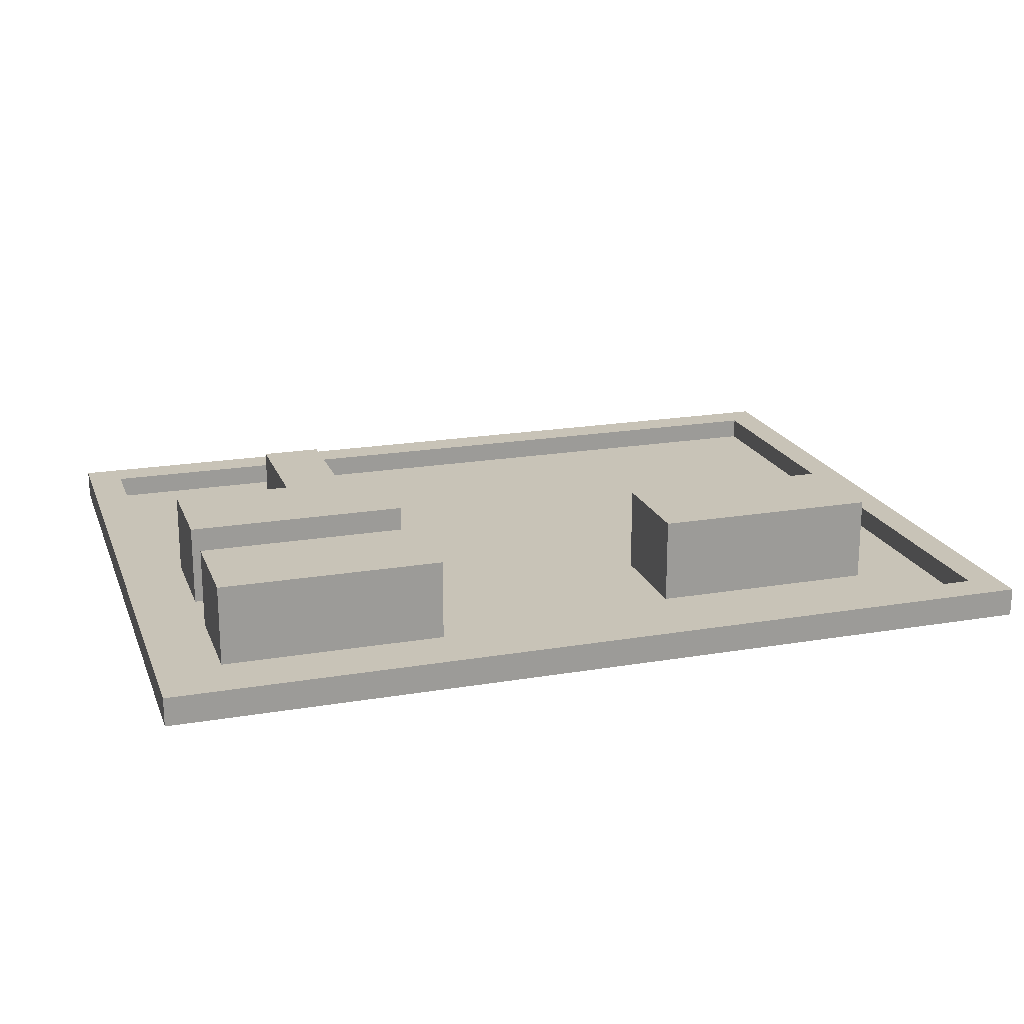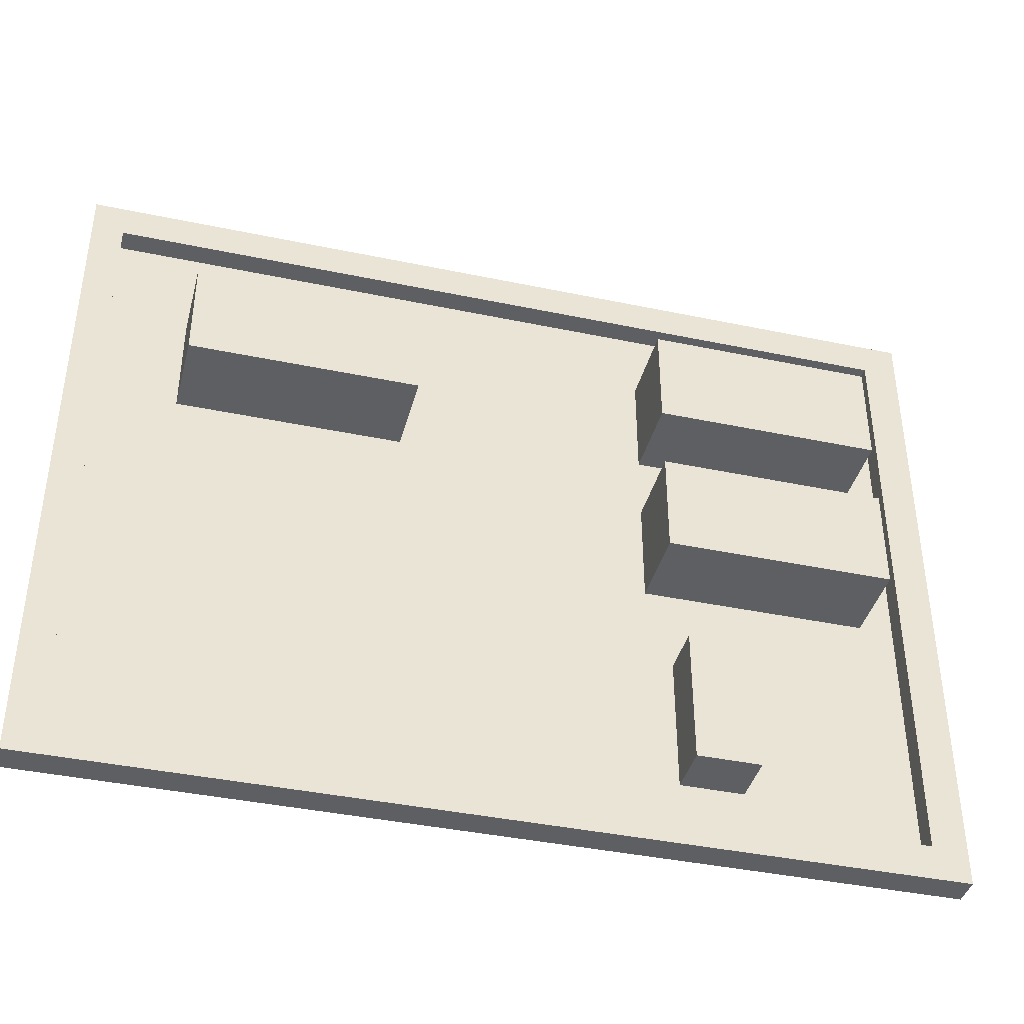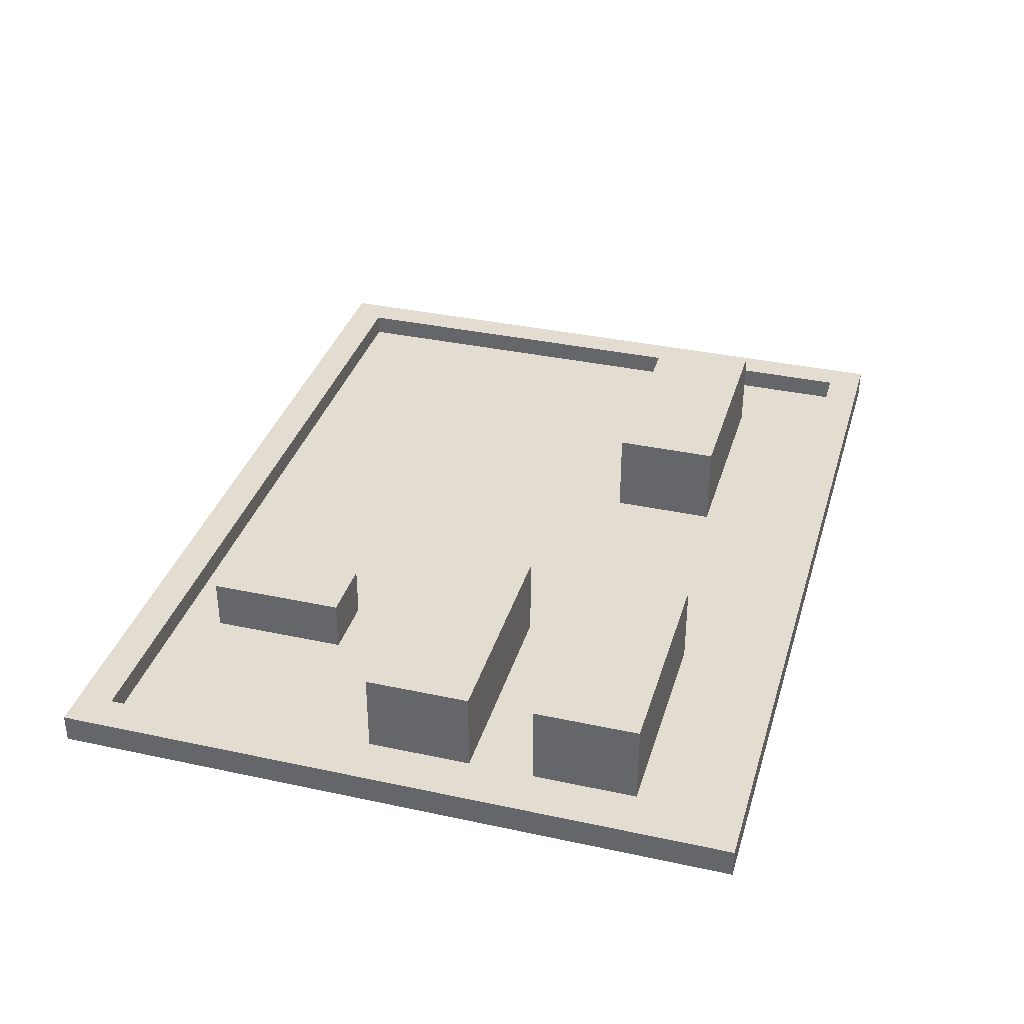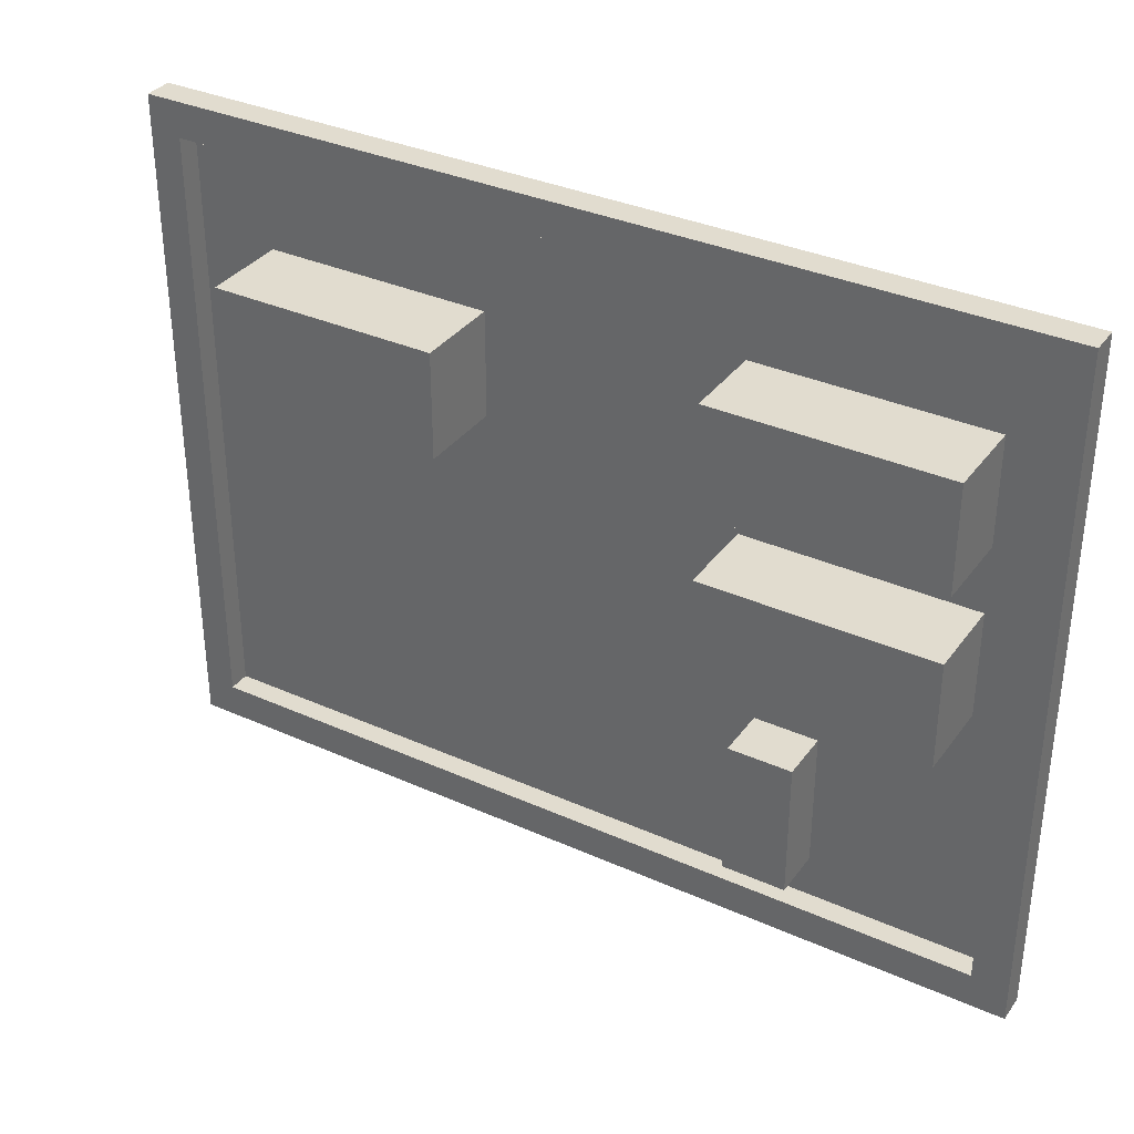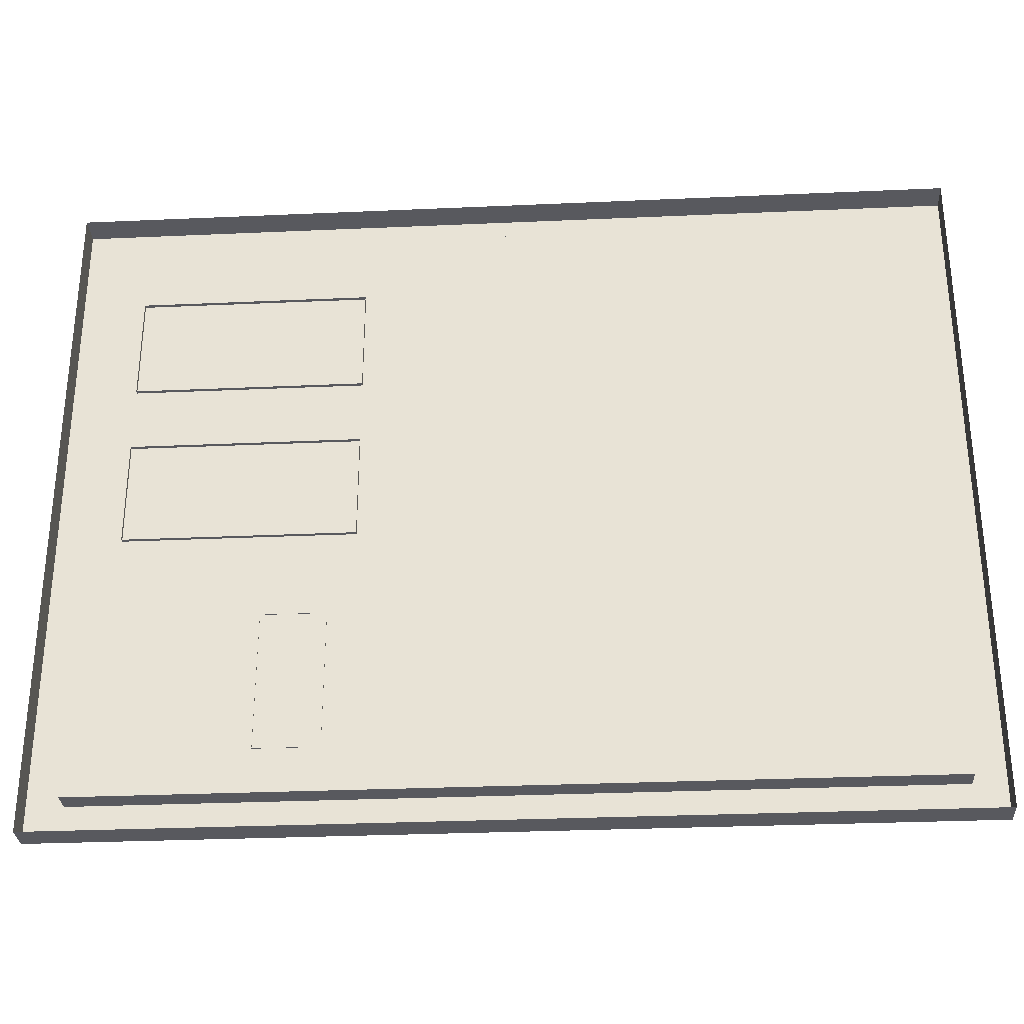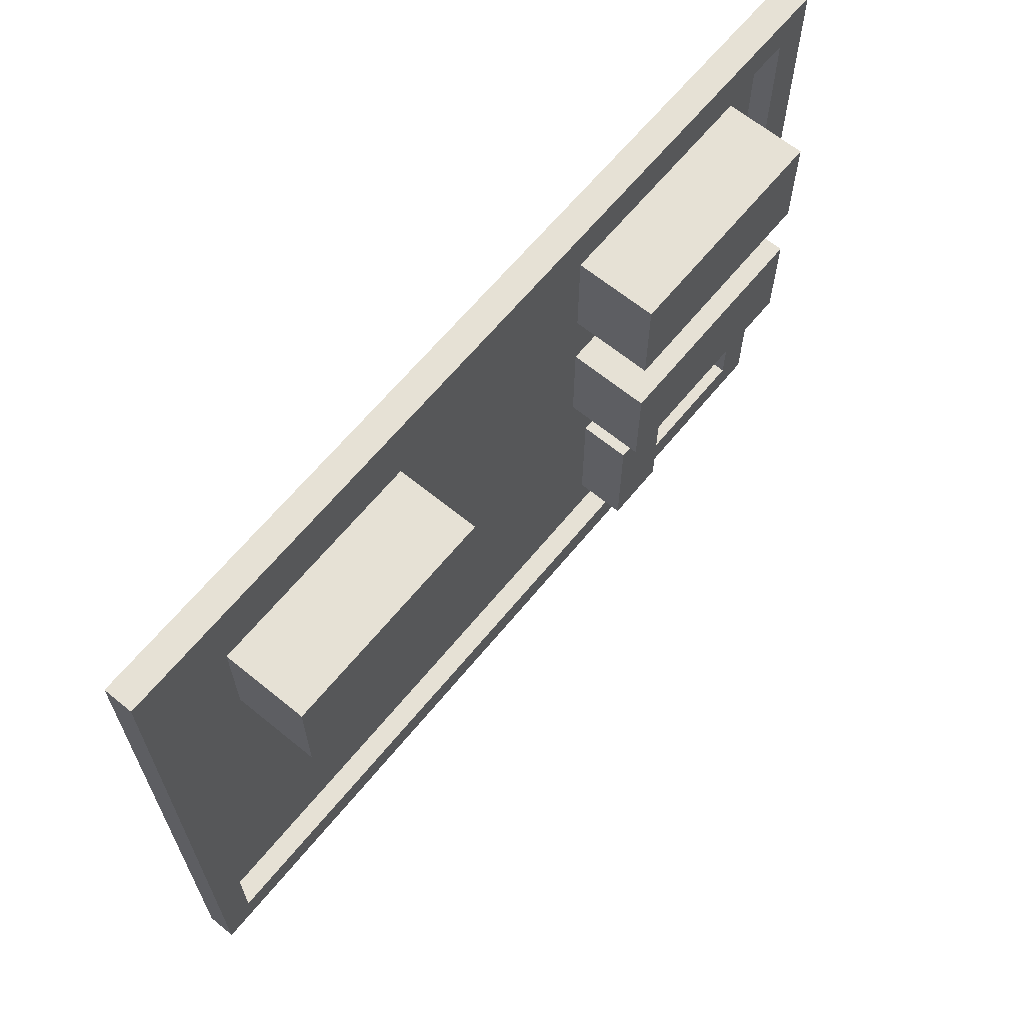
<metadata>
{"format":"obj","ext":"obj","renderer":"f3d","projection":"perspective","resolution":1024,"background":"white","views":[{"elev":19.7,"azim":-17.5,"up":"+Y"},{"elev":-40.2,"azim":165.5,"up":"+Z"},{"elev":35.3,"azim":-74.0,"up":"+Y"},{"elev":34.5,"azim":-149.0,"up":"+Z"},{"elev":-30.3,"azim":3.7,"up":"+Z"},{"elev":64.8,"azim":129.4,"up":"+Z"}]}
</metadata>
<code>
g office_stepped_top_02
v -3.754 -0.4382 2.345
v -3.754 0.4202 2.345
v -1.473 0.4202 2.345
v -1.473 -0.4382 2.345
v -3.754 0.4202 2.345
v -3.754 0.4202 1.289
v -1.473 0.4202 1.289
v -1.473 0.4202 2.345
v -3.754 0.4202 1.289
v -3.754 -0.4382 1.289
v -1.473 -0.4382 1.289
v -1.473 0.4202 1.289
v -1.473 -0.4382 2.345
v -1.473 0.4202 2.345
v -1.473 0.4202 1.289
v -1.473 -0.4382 1.289
v -3.754 -0.4382 1.289
v -3.754 0.4202 1.289
v -3.754 0.4202 2.345
v -3.754 -0.4382 2.345
v -3.754 -0.4382 0.6312
v -3.754 0.4202 0.6312
v -1.473 0.4202 0.6312
v -1.473 -0.4382 0.6312
v -3.754 0.4202 0.6312
v -3.754 0.4202 -0.4243
v -1.473 0.4202 -0.4243
v -1.473 0.4202 0.6312
v -3.754 0.4202 -0.4243
v -3.754 -0.4382 -0.4243
v -1.473 -0.4382 -0.4243
v -1.473 0.4202 -0.4243
v -1.473 -0.4382 0.6312
v -1.473 0.4202 0.6312
v -1.473 0.4202 -0.4243
v -1.473 -0.4382 -0.4243
v -3.754 -0.4382 -0.4243
v -3.754 0.4202 -0.4243
v -3.754 0.4202 0.6312
v -3.754 -0.4382 0.6312
v -2.359 -0.4066 -2.648
v -2.359 0.1116 -2.648
v -2.359 0.1116 -1.271
v -2.359 -0.4066 -1.271
v -2.359 0.1116 -2.648
v -1.722 0.1116 -2.648
v -1.722 0.1116 -1.271
v -2.359 0.1116 -1.271
v -1.722 0.1116 -2.648
v -1.722 -0.4066 -2.648
v -1.722 -0.4066 -1.271
v -1.722 0.1116 -1.271
v -2.359 -0.4066 -1.271
v -2.359 0.1116 -1.271
v -1.722 0.1116 -1.271
v -1.722 -0.4066 -1.271
v -1.722 -0.4066 -2.648
v -1.722 0.1116 -2.648
v -2.359 0.1116 -2.648
v -2.359 -0.4066 -2.648
v 1.075 -0.3951 2.084
v 1.075 0.4633 2.084
v 3.356 0.4633 2.084
v 3.356 -0.3951 2.084
v 1.075 0.4633 2.084
v 1.075 0.4633 1.028
v 3.356 0.4633 1.028
v 3.356 0.4633 2.084
v 1.075 0.4633 1.028
v 1.075 -0.3951 1.028
v 3.356 -0.3951 1.028
v 3.356 0.4633 1.028
v 3.356 -0.3951 2.084
v 3.356 0.4633 2.084
v 3.356 0.4633 1.028
v 3.356 -0.3951 1.028
v 1.075 -0.3951 1.028
v 1.075 0.4633 1.028
v 1.075 0.4633 2.084
v 1.075 -0.3951 2.084
v -4.462 -0.1763 3.432
v -4.462 -0.1763 3.08
v -4.103 -0.1763 3.08
v -4.027 -0.1763 3.432
v 4.144 -0.1763 3.432
v 4.144 -0.1763 3.08
v 4.462 -0.1763 3.432
v 4.462 -0.1763 2.996
v 4.144 -0.1763 -3.08
v 4.462 -0.1763 -2.996
v 4.201 -0.1763 -3.432
v 4.462 -0.1763 -3.432
v -4.103 -0.1763 -3.432
v -4.103 -0.1763 -3.08
v -4.462 -0.1763 -2.996
v -4.462 -0.1763 -3.432
v 4.144 -0.3995 3.08
v -4.103 -0.3995 3.08
v -4.103 -0.3995 -3.08
v 4.144 -0.3995 -3.08
v -4.103 -0.1763 -3.08
v -4.103 -0.3995 -3.08
v -4.103 -0.3995 3.08
v -4.103 -0.1763 3.08
v 4.144 -0.1763 3.08
v -4.103 -0.1763 3.08
v -4.103 -0.3995 3.08
v 4.144 -0.3995 3.08
v 4.144 -0.1763 3.08
v 4.144 -0.3995 3.08
v 4.144 -0.3995 -3.08
v 4.144 -0.1763 -3.08
v 4.144 -0.3995 -3.08
v -4.103 -0.3995 -3.08
v -4.103 -0.1763 -3.08
v 4.144 -0.1763 -3.08
v -4.027 -0.1763 3.432
v -4.027 -0.4633 3.432
v -4.462 -0.4633 3.432
v -4.462 -0.1763 3.432
v -4.462 -0.1763 3.432
v -4.462 -0.4633 3.432
v -4.462 -0.4633 3.08
v -4.462 -0.1763 3.08
v -4.462 -0.1763 -3.432
v -4.462 -0.4633 -3.432
v -4.103 -0.4633 -3.432
v -4.103 -0.1763 -3.432
v 4.462 -0.1763 2.996
v 4.462 -0.4633 2.996
v 4.462 -0.4633 3.432
v 4.462 -0.1763 3.432
v 4.462 -0.1763 -2.996
v 4.462 -0.4633 -2.996
v 4.462 -0.1763 -3.432
v 4.462 -0.4633 -3.432
v 4.201 -0.1763 -3.432
v 4.201 -0.4633 -3.432
v 4.462 -0.4633 -3.432
v 4.462 -0.1763 -3.432
v 4.462 -0.1763 3.432
v 4.462 -0.4633 3.432
v 4.144 -0.4633 3.432
v 4.144 -0.1763 3.432
v -4.103 -0.1763 -3.432
v -4.103 -0.4633 -3.432
v 4.201 -0.4633 -3.432
v 4.201 -0.1763 -3.432
v 4.144 -0.1763 3.432
v 4.144 -0.4633 3.432
v -4.027 -0.4633 3.432
v -4.027 -0.1763 3.432
v -4.462 -0.1763 -2.996
v -4.462 -0.4633 -2.996
v -4.462 -0.4633 -3.432
v -4.462 -0.1763 -3.432
v -4.462 -0.1763 3.08
v -4.462 -0.4633 3.08
v -4.462 -0.4633 -2.996
v -4.462 -0.1763 -2.996
f 3 2 1
f 4 3 1
f 7 6 5
f 8 7 5
f 11 10 9
f 12 11 9
f 15 14 13
f 16 15 13
f 19 18 17
f 20 19 17
f 23 22 21
f 24 23 21
f 27 26 25
f 28 27 25
f 31 30 29
f 32 31 29
f 35 34 33
f 36 35 33
f 39 38 37
f 40 39 37
f 43 42 41
f 44 43 41
f 47 46 45
f 48 47 45
f 51 50 49
f 52 51 49
f 55 54 53
f 56 55 53
f 59 58 57
f 60 59 57
f 63 62 61
f 64 63 61
f 67 66 65
f 68 67 65
f 71 70 69
f 72 71 69
f 75 74 73
f 76 75 73
f 79 78 77
f 80 79 77
f 83 82 81
f 84 83 81
f 83 84 85
f 86 83 85
f 85 87 86
f 87 88 86
f 86 88 89
f 88 90 89
f 89 90 91
f 90 92 91
f 91 93 89
f 93 94 89
f 83 94 82
f 94 93 95
f 94 95 82
f 93 96 95
f 99 98 97
f 100 99 97
f 103 102 101
f 104 103 101
f 107 106 105
f 108 107 105
f 111 110 109
f 112 111 109
f 115 114 113
f 116 115 113
f 119 118 117
f 120 119 117
f 123 122 121
f 124 123 121
f 127 126 125
f 128 127 125
f 131 130 129
f 132 131 129
f 129 130 133
f 130 134 133
f 133 134 135
f 134 136 135
f 139 138 137
f 140 139 137
f 143 142 141
f 144 143 141
f 147 146 145
f 148 147 145
f 151 150 149
f 152 151 149
f 155 154 153
f 156 155 153
f 159 158 157
f 160 159 157

</code>
